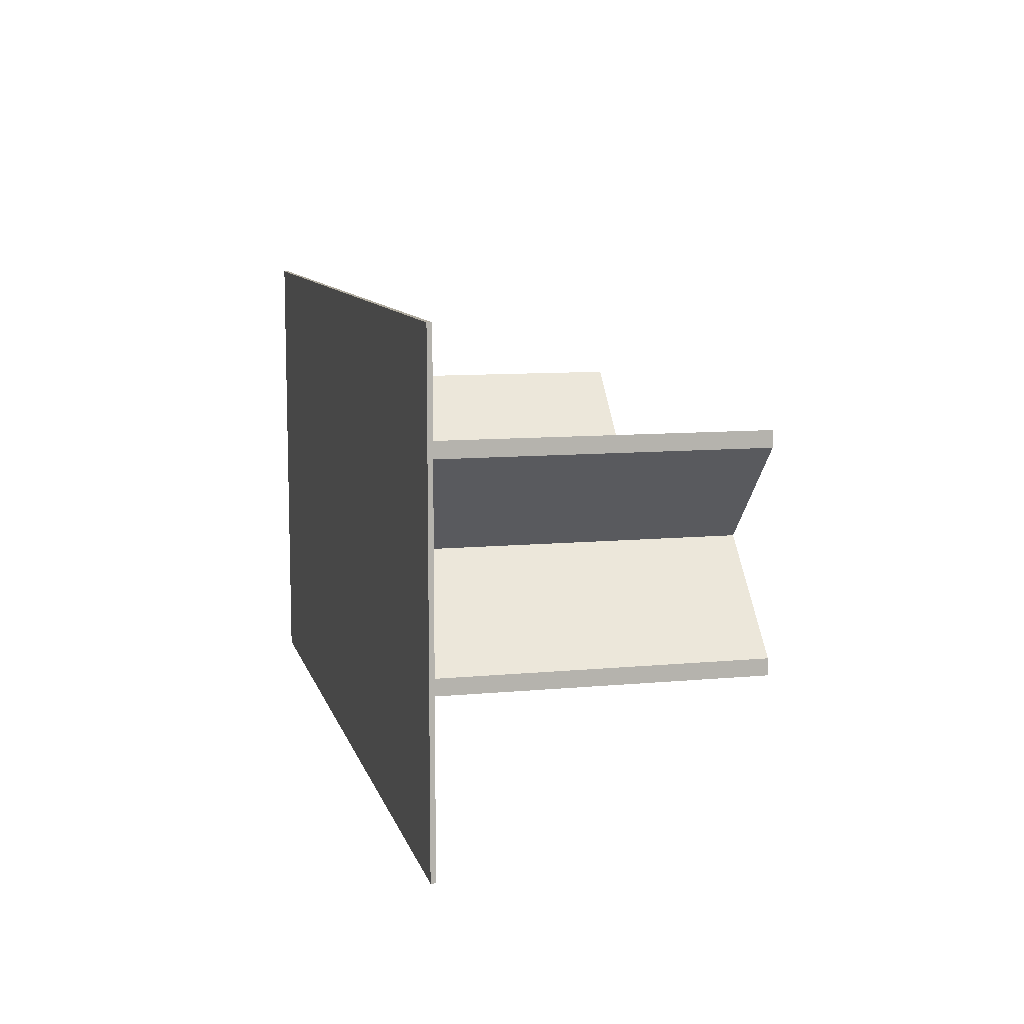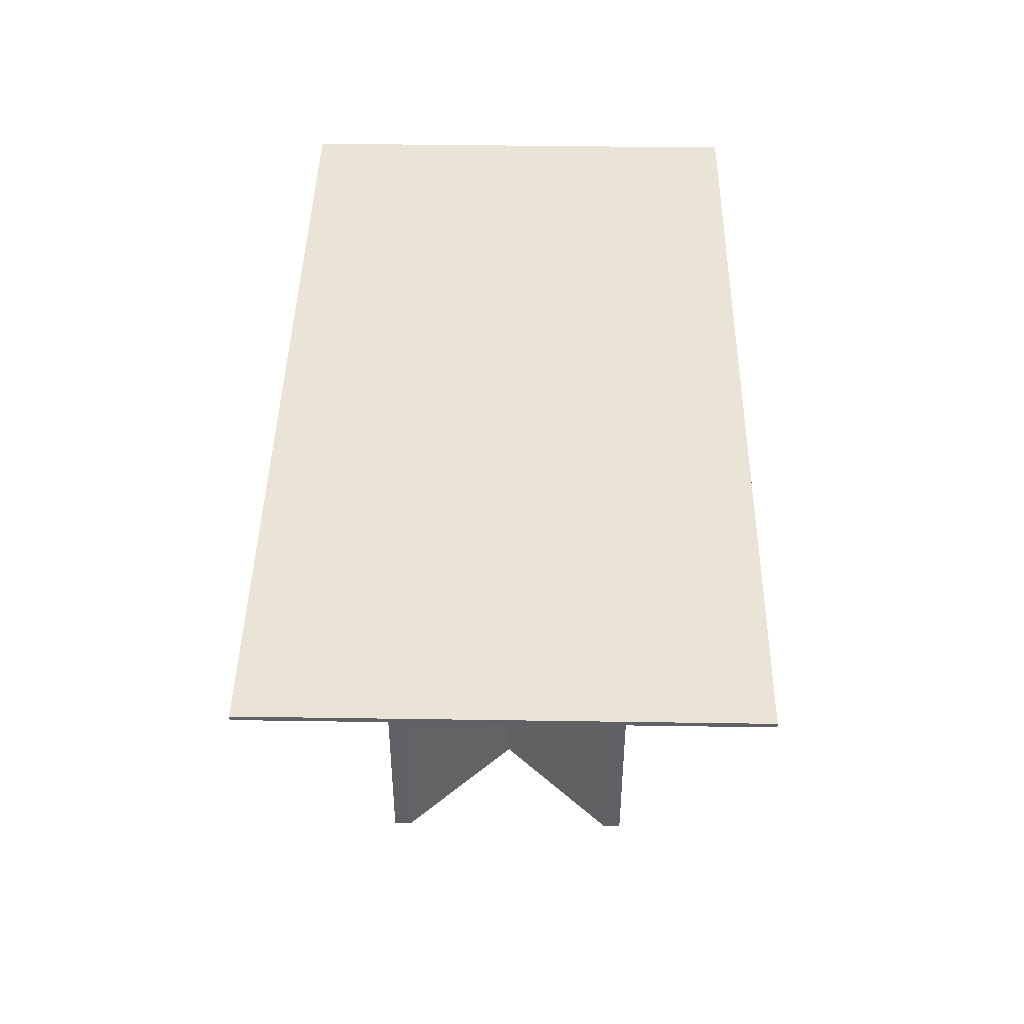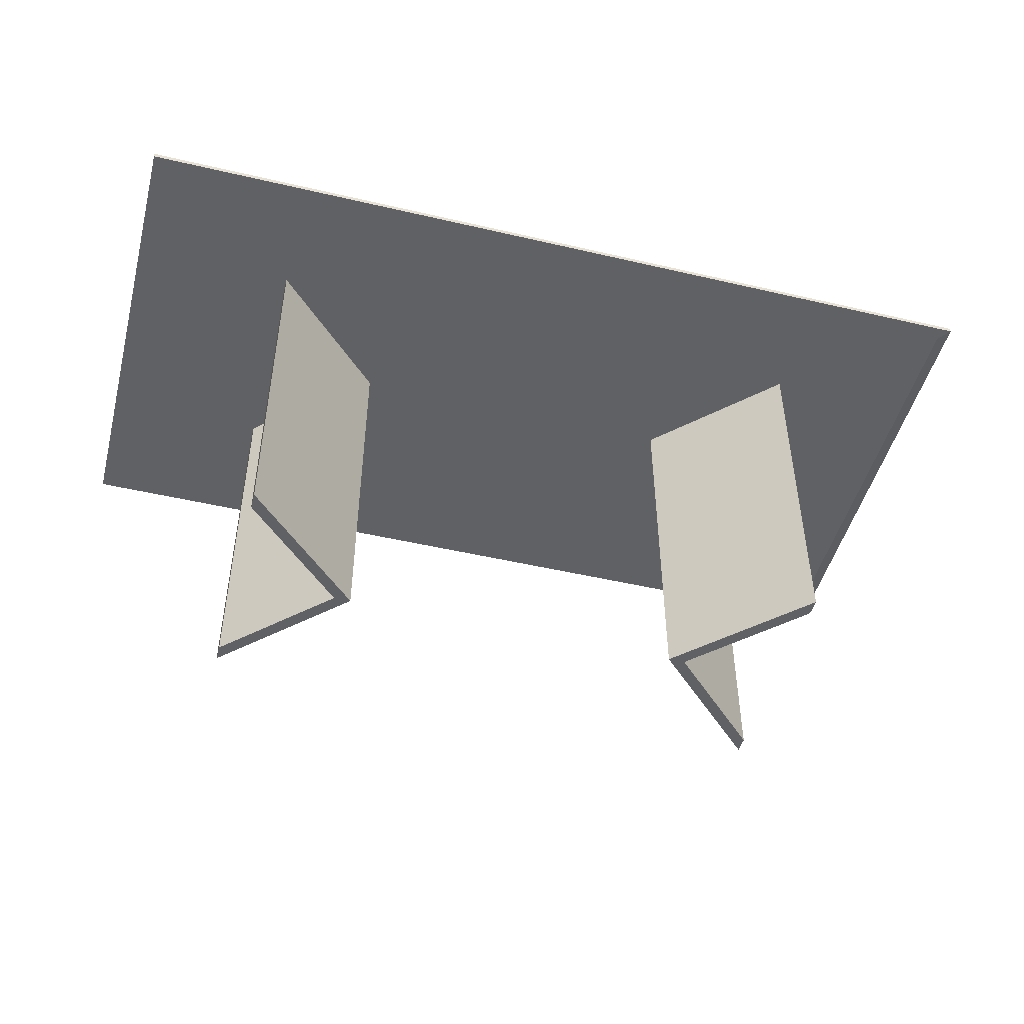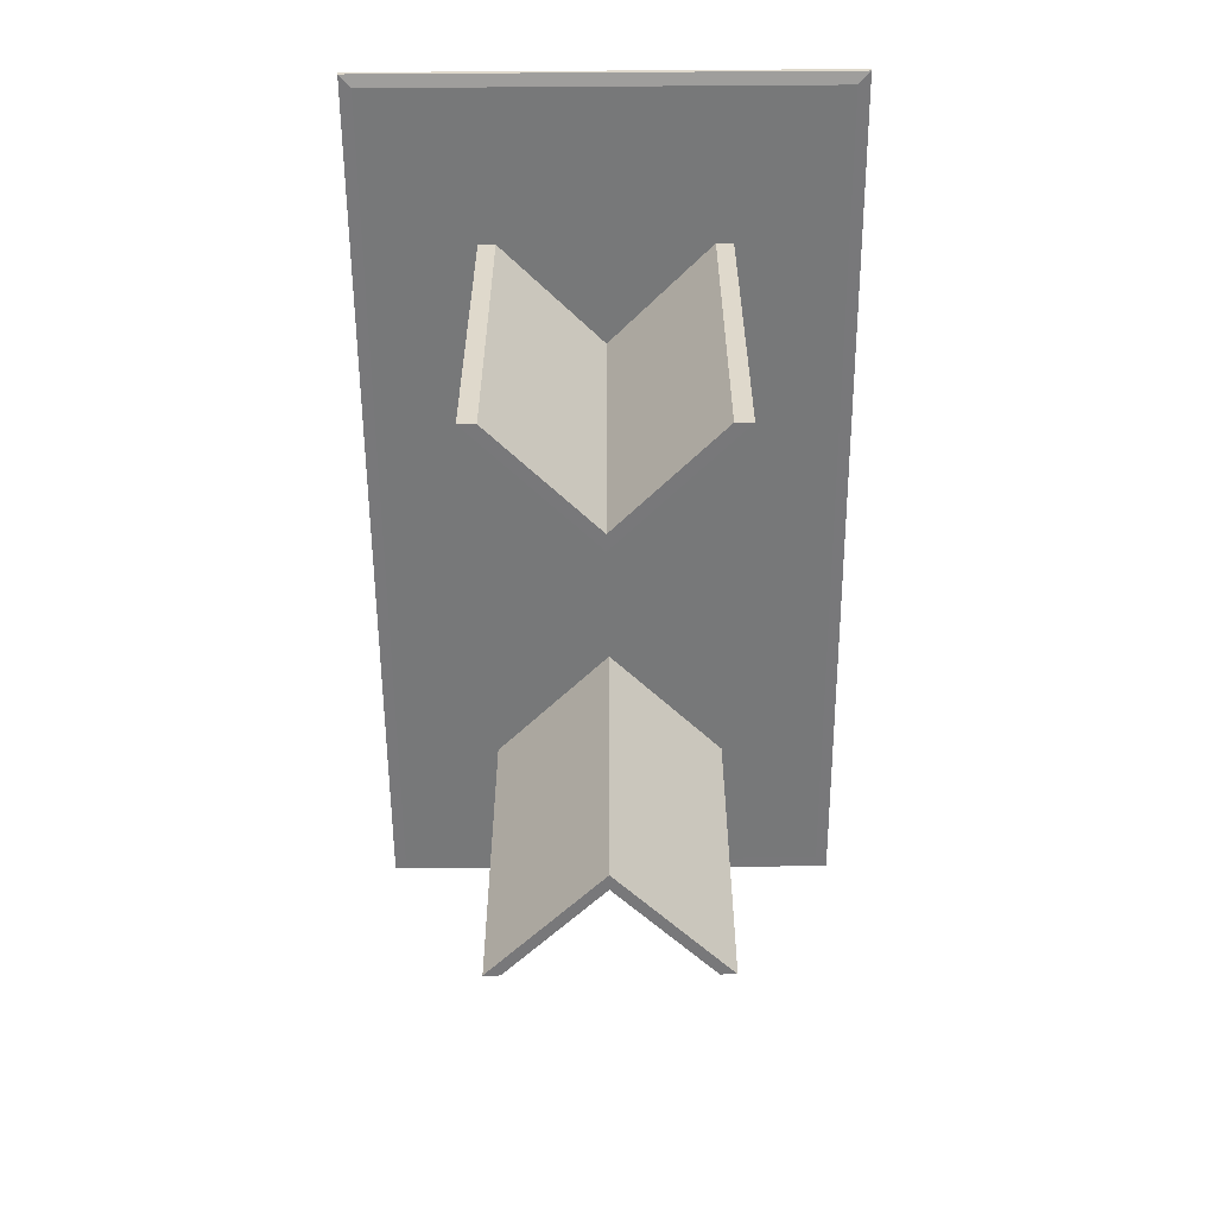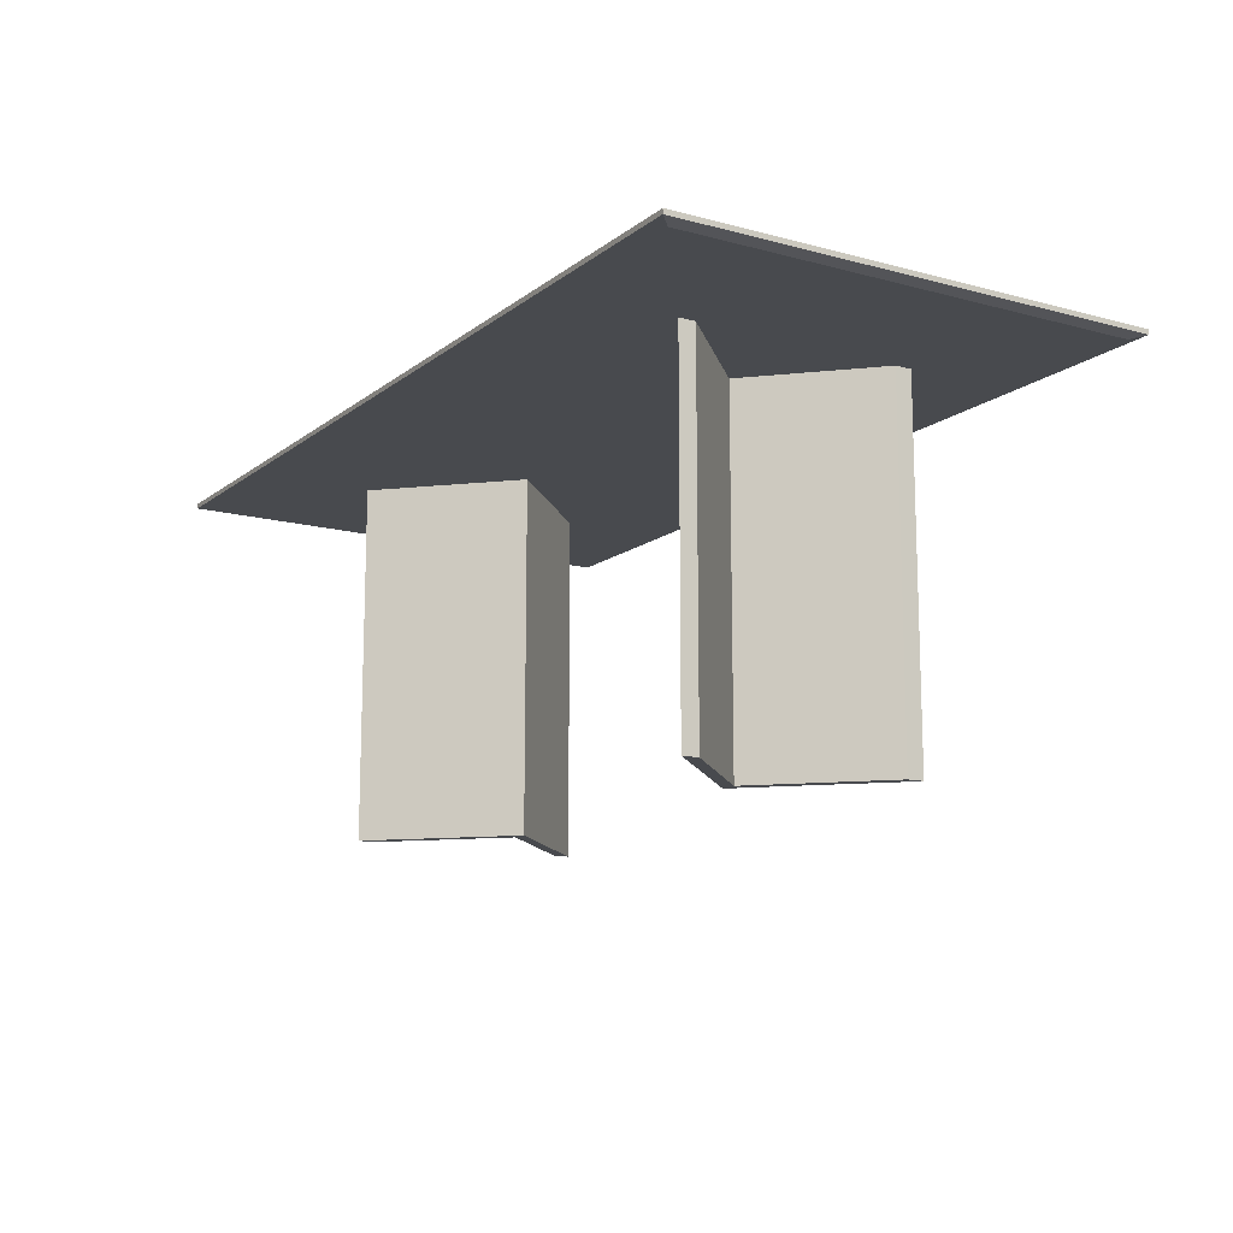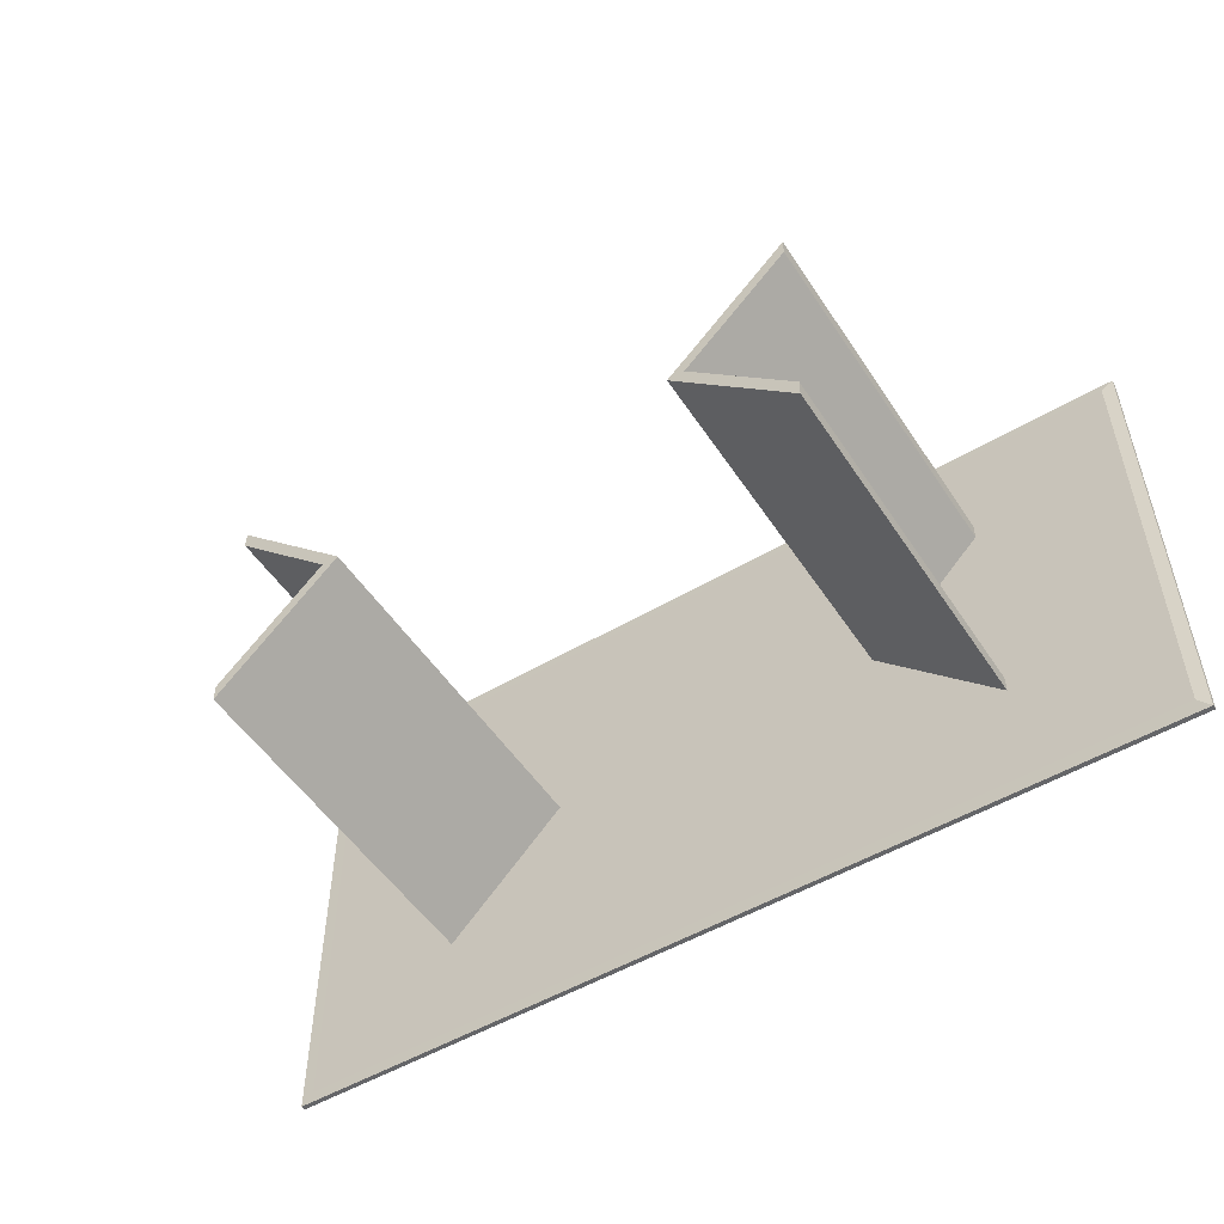
<metadata>
{"format":"obj","ext":"obj","renderer":"f3d","projection":"perspective","resolution":1024,"background":"white","views":[{"elev":9.7,"azim":-103.8,"up":"+Z"},{"elev":43.7,"azim":91.0,"up":"+Y"},{"elev":-47.7,"azim":-14.7,"up":"+Y"},{"elev":-57.6,"azim":90.4,"up":"+Y"},{"elev":-13.2,"azim":58.5,"up":"+Y"},{"elev":-51.8,"azim":32.5,"up":"+Z"}]}
</metadata>
<code>
v -0.4167 0.1155 0.2193
v -0.4167 0.1111 -0.2193
v -0.4167 0.1111 0.2193
v -0.4167 0.1155 -0.2193
v 0.4167 0.1111 0.2193
v 0.4167 0.1155 -0.2193
v 0.4167 0.1155 0.2193
v -0.4058 0.1111 0.2084
v 0.4058 0.1084 -0.2084
v -0.4058 0.1111 -0.2084
v 0.4167 0.1111 -0.2193
v 0.4058 0.1084 0.2084
v 0.2667 -0.2206 0.1097
v 0.2667 0.1084 0.09416
v 0.2667 -0.2206 0.09416
v 0.2667 0.1084 0.1097
v 0.1726 -0.2206 0
v 0.157 -0.2206 0
v 0.157 0.1084 0
v 0.1726 0.1084 0
v 0.2667 0.1084 -0.09416
v 0.2667 -0.2206 -0.09416
v 0.2667 -0.2206 -0.1097
v 0.2667 0.1084 -0.1097
v -0.2667 0.1084 -0.09416
v -0.2667 -0.2206 -0.1097
v -0.2667 -0.2206 -0.09416
v -0.2667 0.1084 -0.1097
v -0.1726 -0.2206 0
v -0.157 0.1084 0
v -0.157 -0.2206 0
v -0.1726 0.1084 0
v -0.2667 0.1084 0.1097
v -0.2667 -0.2206 0.1097
v -0.2667 -0.2206 0.09416
v -0.2667 0.1084 0.09416
g mesh1_mesh1-geometry
f 1 2 3
f 2 1 4
f 3 2 1
f 4 1 2
f 5 1 3
f 3 1 5
f 1 6 4
f 4 6 1
f 1 5 7
f 7 5 1
f 6 1 7
f 7 1 6
f 8 9 10
f 10 9 8
f 5 6 7
f 7 6 5
f 6 5 11
f 11 5 6
f 9 8 12
f 12 8 9
g mesh1_mesh1-geometry
f 8 2 3
f 3 2 8
f 6 2 4
f 4 2 6
f 2 8 10
f 10 8 2
f 3 11 8
f 8 11 3
f 11 3 5
f 5 3 11
f 2 6 11
f 11 6 2
f 8 11 10
f 10 11 8
f 10 11 2
f 2 11 10
f 11 12 5
f 5 12 11
f 12 11 9
f 9 11 12
g mesh2_mesh2-geometry
f 13 14 15
f 14 13 16
f 14 17 15
f 18 15 13
f 13 15 18
f 18 16 13
f 19 14 16
f 16 14 19
f 17 14 20
f 15 18 17
f 17 18 15
f 16 18 19
f 14 19 20
f 20 19 14
f 21 17 20
f 17 18 22
f 22 18 17
f 23 19 18
f 20 19 21
f 21 19 20
f 17 21 22
f 22 18 23
f 23 18 22
f 19 23 24
f 21 19 24
f 24 19 21
f 21 23 22
f 23 21 24
g mesh2_mesh2-geometry
f 15 14 13
f 16 13 14
f 15 17 14
f 13 16 18
f 20 14 17
f 19 18 16
f 20 17 21
f 18 19 23
f 22 21 17
f 24 23 19
f 22 23 21
f 24 21 23
g mesh3_mesh3-geometry
f 25 26 27
f 26 25 28
f 29 25 27
f 27 25 29
f 30 26 28
f 26 30 31
f 25 29 32
f 32 29 25
f 33 31 30
f 30 31 33
f 31 33 34
f 34 33 31
g mesh3_mesh3-geometry
f 27 26 25
f 28 25 26
f 31 27 26
f 26 27 31
f 30 25 28
f 28 25 30
f 28 26 30
f 27 31 29
f 29 31 27
f 31 30 26
f 30 32 25
f 25 32 30
f 31 35 29
f 29 35 31
f 35 32 29
f 29 32 35
f 30 36 32
f 32 36 30
f 35 31 34
f 34 31 35
f 36 30 33
f 33 30 36
f 32 35 36
f 36 35 32
f 33 35 34
f 34 35 33
f 35 33 36
f 36 33 35

</code>
